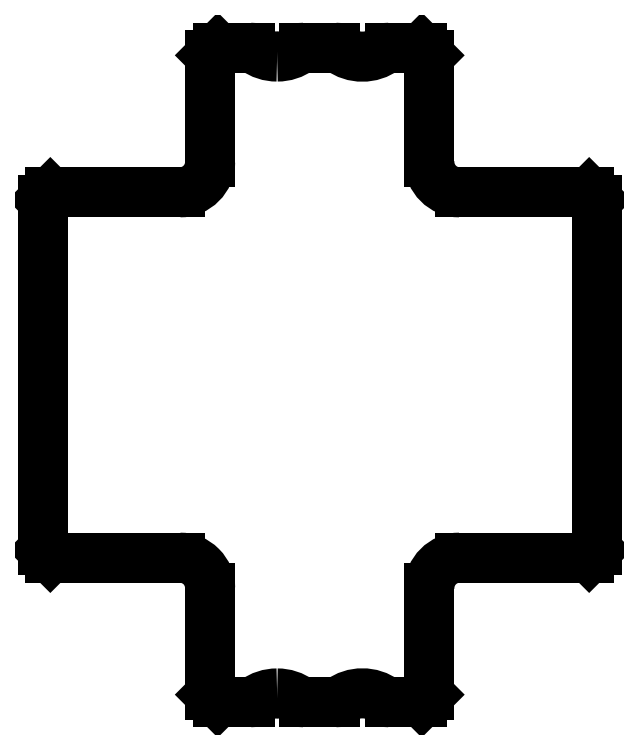
<metadata>
{"format":"dxf","ext":"dxf","renderer":"ezdxf+matplotlib","layout":"modelspace","background":"white","min_lineweight":24,"dpi":150}
</metadata>
<code>
0
SECTION
2
ENTITIES
0
LINE
8
Au\U+00dfenkante
10
30
20
30
30
0
11
30
21
30.06
31
0
0
LINE
8
Au\U+00dfenkante
10
30
20
30
30
0
11
30
21
29.94
31
0
0
LINE
8
Au\U+00dfenkante
10
30.18
20
30
30
0
11
30.18
21
30.06
31
0
0
LINE
8
Au\U+00dfenkante
10
30.18
20
30
30
0
11
30.18
21
29.94
31
0
0
LINE
8
Au\U+00dfenkante
10
30
20
30.06
30
0
11
30.05
21
30.06
31
0
0
LINE
8
Au\U+00dfenkante
10
30
20
29.94
30
0
11
30.05
21
29.94
31
0
0
LINE
8
Au\U+00dfenkante
10
30.14
20
30.06
30
0
11
30.18
21
30.06
31
0
0
LINE
8
Au\U+00dfenkante
10
30.14
20
29.94
30
0
11
30.18
21
29.94
31
0
0
LINE
8
Au\U+00dfenkante
10
30.05
20
30.07
30
0
11
30.05
21
30.11
31
0
0
LINE
8
Au\U+00dfenkante
10
30.05
20
29.93
30
0
11
30.05
21
29.89
31
0
0
LINE
8
Au\U+00dfenkante
10
30.13
20
30.07
30
0
11
30.13
21
30.11
31
0
0
LINE
8
Au\U+00dfenkante
10
30.13
20
29.93
30
0
11
30.13
21
29.89
31
0
0
LINE
8
Au\U+00dfenkante
10
30.06
20
30.11
30
0
11
30.07
21
30.11
31
0
0
LINE
8
Au\U+00dfenkante
10
30.09
20
30.11
30
0
11
30.1
21
30.11
31
0
0
LINE
8
Au\U+00dfenkante
10
30.11
20
30.11
30
0
11
30.12
21
30.11
31
0
0
LINE
8
Au\U+00dfenkante
10
30.06
20
29.89
30
0
11
30.07
21
29.89
31
0
0
LINE
8
Au\U+00dfenkante
10
30.11
20
29.89
30
0
11
30.12
21
29.89
31
0
0
LINE
8
Au\U+00dfenkante
10
30.09
20
29.89
30
0
11
30.1
21
29.89
31
0
0
LINE
8
Au\U+00dfenkante
10
30.08
20
30.1
30
0
11
30.08
21
30.1
31
0
0
LINE
8
Au\U+00dfenkante
10
30.08
20
29.9
30
0
11
30.08
21
29.9
31
0
0
ARC
8
Au\U+00dfenkante
10
30.08
20
30.12
30
0
40
0.0125
50
233.8
51
270.2
0
ARC
8
Au\U+00dfenkante
10
30.08
20
29.88
30
0
40
0.0125
50
89.8
51
126.2
0
ARC
8
Au\U+00dfenkante
10
30.08
20
30.12
30
0
40
0.0125
50
269.8
51
306.2
0
ARC
8
Au\U+00dfenkante
10
30.08
20
29.88
30
0
40
0.0125
50
53.77
51
90.2
0
ARC
8
Au\U+00dfenkante
10
30.11
20
30.12
30
0
40
0.0125
50
233.5
51
306.5
0
ARC
8
Au\U+00dfenkante
10
30.11
20
29.88
30
0
40
0.0125
50
53.53
51
126.5
0
ARC
8
Au\U+00dfenkante
10
30.09
20
30.11
30
0
40
0.0025
50
90
51
126.2
0
ARC
8
Au\U+00dfenkante
10
30.09
20
29.89
30
0
40
0.0025
50
233.8
51
270
0
ARC
8
Au\U+00dfenkante
10
30.1
20
30.11
30
0
40
0.0025
50
53.53
51
90
0
ARC
8
Au\U+00dfenkante
10
30.1
20
29.89
30
0
40
0.0025
50
270
51
306.5
0
ARC
8
Au\U+00dfenkante
10
30.11
20
30.11
30
0
40
0.0025
50
90
51
126.5
0
ARC
8
Au\U+00dfenkante
10
30.11
20
29.89
30
0
40
0.0025
50
233.5
51
270
0
ARC
8
Au\U+00dfenkante
10
30.07
20
30.11
30
0
40
0.0025
50
53.77
51
90
0
ARC
8
Au\U+00dfenkante
10
30.07
20
29.89
30
0
40
0.0025
50
270
51
306.2
0
LINE
8
Au\U+00dfenkante
10
30.05
20
30.11
30
0
11
30.06
21
30.11
31
0
0
LINE
8
Au\U+00dfenkante
10
30.05
20
29.89
30
0
11
30.06
21
29.89
31
0
0
LINE
8
Au\U+00dfenkante
10
30.12
20
30.11
30
0
11
30.13
21
30.11
31
0
0
LINE
8
Au\U+00dfenkante
10
30.12
20
29.89
30
0
11
30.13
21
29.89
31
0
0
ARC
8
Au\U+00dfenkante
10
30.05
20
30.07
30
0
40
0.01
50
270
51
0
0
ARC
8
Au\U+00dfenkante
10
30.05
20
29.93
30
0
40
0.01
50
0
51
90
0
ARC
8
Au\U+00dfenkante
10
30.14
20
30.07
30
0
40
0.01
50
180
51
270
0
ARC
8
Au\U+00dfenkante
10
30.14
20
29.93
30
0
40
0.01
50
90
51
180
0
LINE
8
Au\U+00dfenkante
10
30
20
30.06
30
0
11
30
21
30.06
31
0
0
LINE
8
Au\U+00dfenkante
10
30
20
29.94
30
0
11
30
21
29.94
31
0
0
LINE
8
Au\U+00dfenkante
10
30.18
20
30.06
30
0
11
30.18
21
30.06
31
0
0
LINE
8
Au\U+00dfenkante
10
30.18
20
29.94
30
0
11
30.18
21
29.94
31
0
0
ENDSEC
0
EOF

</code>
